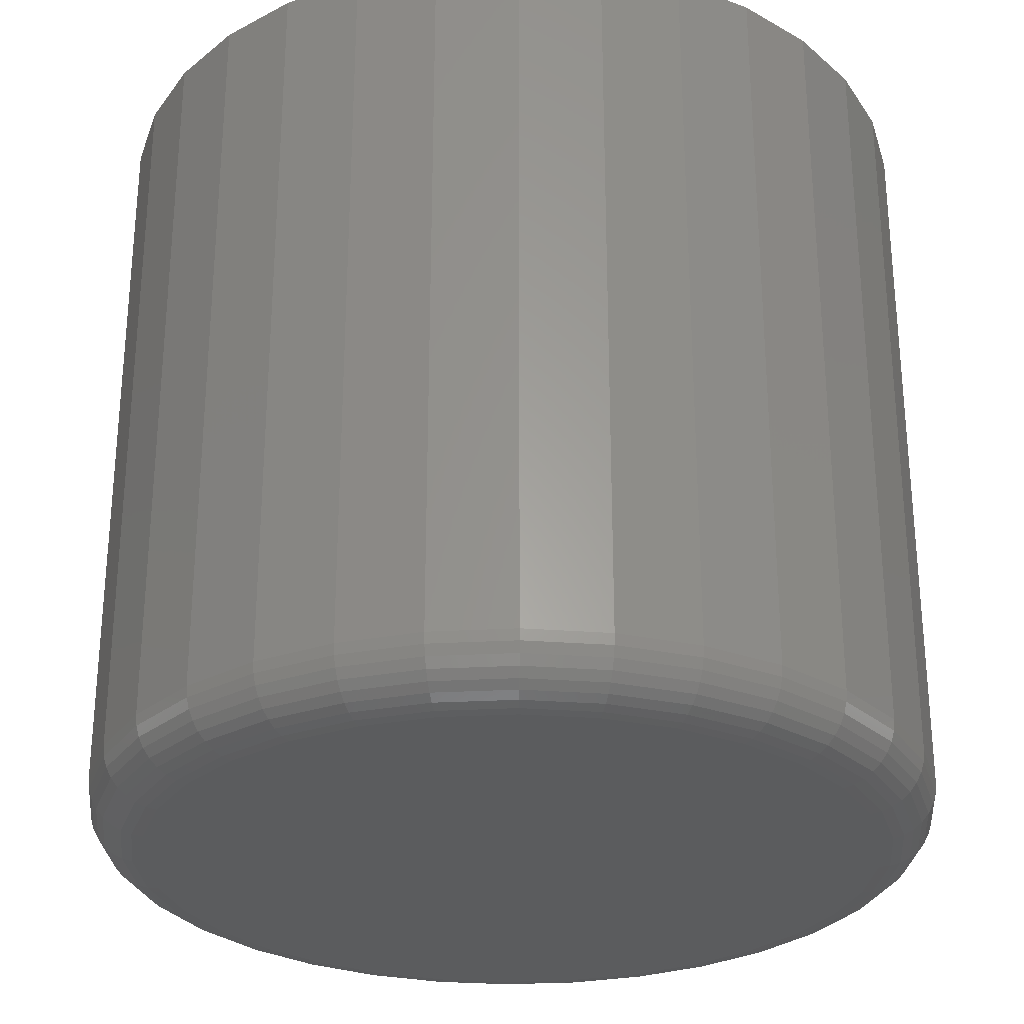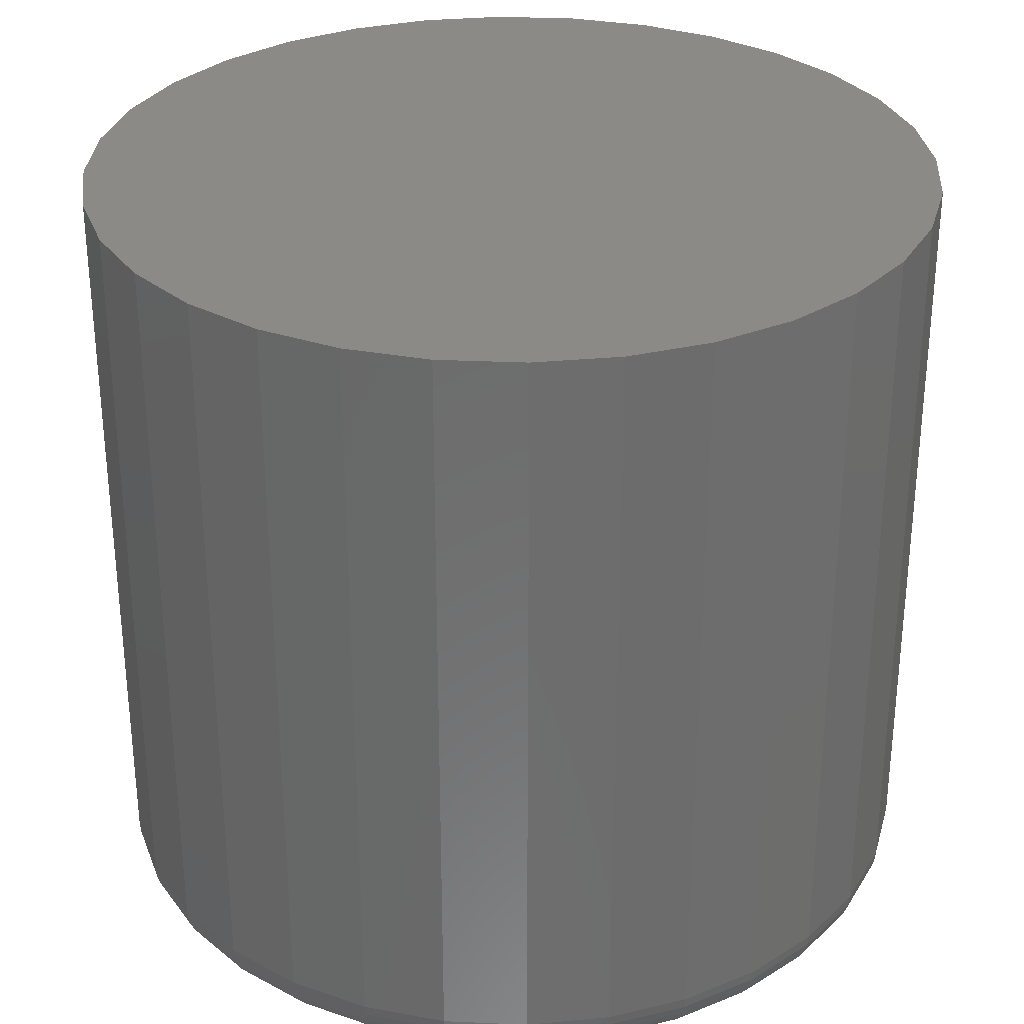
<metadata>
{"format":"stl","ext":"stl","renderer":"f3d","projection":"perspective","resolution":1024,"background":"white","views":[{"elev":-28.5,"azim":-90.9,"up":"+Y"},{"elev":30.8,"azim":-159.5,"up":"+Y"}]}
</metadata>
<code>
# stl→obj: 320 verts, 636 faces
v 0.2525 -0.4453 -0.04562
v 0.3322 -0.4453 -0.04562
v 0.2924 -0.4453 -0.04169
v 0.2142 -0.4453 -0.05723
v 0.3705 -0.4453 -0.05723
v 0.3705 -0.4453 -0.4344
v 0.2525 -0.4453 -0.446
v 0.3322 -0.4453 -0.446
v 0.2924 -0.4453 -0.4499
v 0.4058 -0.4453 -0.07609
v 0.179 -0.4453 -0.07609
v 0.4367 -0.4453 -0.1015
v 0.148 -0.4453 -0.1015
v 0.4621 -0.4453 -0.1324
v 0.1226 -0.4453 -0.1324
v 0.4809 -0.4453 -0.1677
v 0.1038 -0.4453 -0.1677
v 0.4925 -0.4453 -0.206
v 0.09216 -0.4453 -0.206
v 0.4965 -0.4453 -0.2458
v 0.08824 -0.4453 -0.2458
v 0.4925 -0.4453 -0.2856
v 0.09216 -0.4453 -0.2856
v 0.4809 -0.4453 -0.3239
v 0.1038 -0.4453 -0.3239
v 0.4621 -0.4453 -0.3592
v 0.1226 -0.4453 -0.3592
v 0.4367 -0.4453 -0.3901
v 0.148 -0.4453 -0.3901
v 0.4058 -0.4453 -0.4155
v 0.179 -0.4453 -0.4155
v 0.2142 -0.4453 -0.4344
v 0.5277 9.633e-17 -0.2458
v 0.5277 -0.4141 -0.2458
v 0.5232 9.098e-17 -0.2917
v 0.5232 -0.4141 -0.2917
v 0.5098 8.534e-17 -0.3359
v 0.5098 -0.4141 -0.3359
v 0.488 7.961e-17 -0.3766
v 0.488 -0.4141 -0.3766
v 0.4588 7.403e-17 -0.4122
v 0.4588 -0.4141 -0.4122
v 0.4231 6.88e-17 -0.4415
v 0.4231 -0.4141 -0.4415
v 0.3824 6.413e-17 -0.4633
v 0.3824 -0.4141 -0.4633
v 0.3383 6.019e-17 -0.4766
v 0.3383 -0.4141 -0.4766
v 0.2924 5.714e-17 -0.4812
v 0.2924 -0.4141 -0.4812
v 0.2464 5.509e-17 -0.4766
v 0.2464 -0.4141 -0.4766
v 0.2023 5.413e-17 -0.4633
v 0.2023 -0.4141 -0.4633
v 0.1616 5.428e-17 -0.4415
v 0.1616 -0.4141 -0.4415
v 0.1259 5.555e-17 -0.4122
v 0.1259 -0.4141 -0.4122
v 0.09666 5.789e-17 -0.3766
v 0.09666 -0.4141 -0.3766
v 0.07491 6.12e-17 -0.3359
v 0.07491 -0.4141 -0.3359
v 0.06151 6.535e-17 -0.2917
v 0.06151 -0.4141 -0.2917
v 0.05699 7.02e-17 -0.2458
v 0.05699 -0.4141 -0.2458
v 0.06151 7.555e-17 -0.1999
v 0.06151 -0.4141 -0.1999
v 0.07491 8.12e-17 -0.1557
v 0.07491 -0.4141 -0.1557
v 0.09666 8.692e-17 -0.115
v 0.09666 -0.4141 -0.115
v 0.1259 9.251e-17 -0.07938
v 0.1259 -0.4141 -0.07938
v 0.1616 9.773e-17 -0.05011
v 0.1616 -0.4141 -0.05011
v 0.2023 1.024e-16 -0.02836
v 0.2023 -0.4141 -0.02836
v 0.2464 1.063e-16 -0.01497
v 0.2464 -0.4141 -0.01497
v 0.2924 1.094e-16 -0.01044
v 0.2924 -0.4141 -0.01044
v 0.3383 1.114e-16 -0.01497
v 0.3383 -0.4141 -0.01497
v 0.3824 1.124e-16 -0.02836
v 0.3824 -0.4141 -0.02836
v 0.4231 1.123e-16 -0.05011
v 0.4231 -0.4141 -0.05011
v 0.4588 1.11e-16 -0.07938
v 0.4588 -0.4141 -0.07938
v 0.488 1.086e-16 -0.115
v 0.488 -0.4141 -0.115
v 0.5098 1.053e-16 -0.1557
v 0.5098 -0.4141 -0.1557
v 0.5232 1.012e-16 -0.1999
v 0.5232 -0.4141 -0.1999
v 0.08214 -0.4447 -0.2458
v 0.08618 -0.4447 -0.2048
v 0.07628 -0.4429 -0.2458
v 0.08043 -0.4429 -0.2037
v 0.07088 -0.44 -0.2458
v 0.07513 -0.44 -0.2026
v 0.06614 -0.4362 -0.2458
v 0.07049 -0.4362 -0.2017
v 0.06226 -0.4314 -0.2458
v 0.06668 -0.4314 -0.2009
v 0.05937 -0.426 -0.2458
v 0.06385 -0.426 -0.2004
v 0.05759 -0.4202 -0.2458
v 0.0621 -0.4202 -0.2
v 0.4985 -0.4447 -0.2048
v 0.5026 -0.4447 -0.2458
v 0.5043 -0.4429 -0.2037
v 0.5084 -0.4429 -0.2458
v 0.5096 -0.44 -0.2026
v 0.5138 -0.44 -0.2458
v 0.5142 -0.4362 -0.2017
v 0.5186 -0.4362 -0.2458
v 0.518 -0.4314 -0.2009
v 0.5224 -0.4314 -0.2458
v 0.5209 -0.426 -0.2004
v 0.5253 -0.426 -0.2458
v 0.5226 -0.4202 -0.2
v 0.5271 -0.4202 -0.2458
v 0.4866 -0.4447 -0.1654
v 0.492 -0.4429 -0.1631
v 0.497 -0.44 -0.1611
v 0.5013 -0.4362 -0.1592
v 0.5049 -0.4314 -0.1578
v 0.5076 -0.426 -0.1566
v 0.5092 -0.4202 -0.156
v 0.4671 -0.4447 -0.129
v 0.472 -0.4429 -0.1258
v 0.4765 -0.44 -0.1228
v 0.4804 -0.4362 -0.1201
v 0.4837 -0.4314 -0.118
v 0.4861 -0.426 -0.1164
v 0.4875 -0.4202 -0.1154
v 0.441 -0.4447 -0.09717
v 0.4451 -0.4429 -0.09302
v 0.449 -0.44 -0.0892
v 0.4523 -0.4362 -0.08585
v 0.4551 -0.4314 -0.0831
v 0.4571 -0.426 -0.08106
v 0.4584 -0.4202 -0.0798
v 0.4091 -0.4447 -0.07102
v 0.4124 -0.4429 -0.06615
v 0.4154 -0.44 -0.06166
v 0.418 -0.4362 -0.05772
v 0.4202 -0.4314 -0.05449
v 0.4218 -0.426 -0.05209
v 0.4228 -0.4202 -0.05061
v 0.3728 -0.4447 -0.0516
v 0.375 -0.4429 -0.04618
v 0.3771 -0.44 -0.04119
v 0.3789 -0.4362 -0.03682
v 0.3804 -0.4314 -0.03323
v 0.3815 -0.426 -0.03056
v 0.3822 -0.4202 -0.02891
v 0.3334 -0.4447 -0.03964
v 0.3345 -0.4429 -0.03389
v 0.3356 -0.44 -0.02859
v 0.3365 -0.4362 -0.02394
v 0.3372 -0.4314 -0.02013
v 0.3378 -0.426 -0.0173
v 0.3382 -0.4202 -0.01556
v 0.2924 -0.4447 -0.0356
v 0.2924 -0.4429 -0.02974
v 0.2924 -0.44 -0.02433
v 0.2924 -0.4362 -0.0196
v 0.2924 -0.4314 -0.01571
v 0.2924 -0.426 -0.01282
v 0.2924 -0.4202 -0.01104
v 0.2513 -0.4447 -0.03964
v 0.2502 -0.4429 -0.03389
v 0.2491 -0.44 -0.02859
v 0.2482 -0.4362 -0.02394
v 0.2475 -0.4314 -0.02013
v 0.2469 -0.426 -0.0173
v 0.2466 -0.4202 -0.01556
v 0.2119 -0.4447 -0.0516
v 0.2097 -0.4429 -0.04618
v 0.2076 -0.44 -0.04119
v 0.2058 -0.4362 -0.03682
v 0.2043 -0.4314 -0.03323
v 0.2032 -0.426 -0.03056
v 0.2025 -0.4202 -0.02891
v 0.1756 -0.4447 -0.07102
v 0.1723 -0.4429 -0.06615
v 0.1693 -0.44 -0.06166
v 0.1667 -0.4362 -0.05772
v 0.1645 -0.4314 -0.05449
v 0.1629 -0.426 -0.05209
v 0.1619 -0.4202 -0.05061
v 0.1437 -0.4447 -0.09717
v 0.1396 -0.4429 -0.09302
v 0.1357 -0.44 -0.0892
v 0.1324 -0.4362 -0.08585
v 0.1297 -0.4314 -0.0831
v 0.1276 -0.426 -0.08106
v 0.1264 -0.4202 -0.0798
v 0.1176 -0.4447 -0.129
v 0.1127 -0.4429 -0.1258
v 0.1082 -0.44 -0.1228
v 0.1043 -0.4362 -0.1201
v 0.101 -0.4314 -0.118
v 0.09863 -0.426 -0.1164
v 0.09716 -0.4202 -0.1154
v 0.09814 -0.4447 -0.1654
v 0.09273 -0.4429 -0.1631
v 0.08774 -0.44 -0.1611
v 0.08336 -0.4362 -0.1592
v 0.07977 -0.4314 -0.1578
v 0.0771 -0.426 -0.1566
v 0.07546 -0.4202 -0.156
v 0.4985 -0.4447 -0.2868
v 0.5043 -0.4429 -0.288
v 0.5096 -0.44 -0.289
v 0.5142 -0.4362 -0.2899
v 0.518 -0.4314 -0.2907
v 0.5209 -0.426 -0.2913
v 0.5226 -0.4202 -0.2916
v 0.08618 -0.4447 -0.2868
v 0.08043 -0.4429 -0.288
v 0.07513 -0.44 -0.289
v 0.07049 -0.4362 -0.2899
v 0.06668 -0.4314 -0.2907
v 0.06385 -0.426 -0.2913
v 0.0621 -0.4202 -0.2916
v 0.09814 -0.4447 -0.3262
v 0.09273 -0.4429 -0.3285
v 0.08774 -0.44 -0.3306
v 0.08336 -0.4362 -0.3324
v 0.07977 -0.4314 -0.3339
v 0.0771 -0.426 -0.335
v 0.07546 -0.4202 -0.3356
v 0.1176 -0.4447 -0.3626
v 0.1127 -0.4429 -0.3658
v 0.1082 -0.44 -0.3689
v 0.1043 -0.4362 -0.3715
v 0.101 -0.4314 -0.3736
v 0.09863 -0.426 -0.3752
v 0.09716 -0.4202 -0.3762
v 0.1437 -0.4447 -0.3944
v 0.1396 -0.4429 -0.3986
v 0.1357 -0.44 -0.4024
v 0.1324 -0.4362 -0.4058
v 0.1297 -0.4314 -0.4085
v 0.1276 -0.426 -0.4105
v 0.1264 -0.4202 -0.4118
v 0.1756 -0.4447 -0.4206
v 0.1723 -0.4429 -0.4255
v 0.1693 -0.44 -0.43
v 0.1667 -0.4362 -0.4339
v 0.1645 -0.4314 -0.4371
v 0.1629 -0.426 -0.4395
v 0.1619 -0.4202 -0.441
v 0.2119 -0.4447 -0.44
v 0.2097 -0.4429 -0.4454
v 0.2076 -0.44 -0.4504
v 0.2058 -0.4362 -0.4548
v 0.2043 -0.4314 -0.4584
v 0.2032 -0.426 -0.4611
v 0.2025 -0.4202 -0.4627
v 0.2513 -0.4447 -0.452
v 0.2502 -0.4429 -0.4577
v 0.2491 -0.44 -0.463
v 0.2482 -0.4362 -0.4677
v 0.2475 -0.4314 -0.4715
v 0.2469 -0.426 -0.4743
v 0.2466 -0.4202 -0.4761
v 0.2924 -0.4447 -0.456
v 0.2924 -0.4429 -0.4619
v 0.2924 -0.44 -0.4673
v 0.2924 -0.4362 -0.472
v 0.2924 -0.4314 -0.4759
v 0.2924 -0.426 -0.4788
v 0.2924 -0.4202 -0.4806
v 0.3334 -0.4447 -0.452
v 0.3345 -0.4429 -0.4577
v 0.3356 -0.44 -0.463
v 0.3365 -0.4362 -0.4677
v 0.3372 -0.4314 -0.4715
v 0.3378 -0.426 -0.4743
v 0.3382 -0.4202 -0.4761
v 0.3728 -0.4447 -0.44
v 0.375 -0.4429 -0.4454
v 0.3771 -0.44 -0.4504
v 0.3789 -0.4362 -0.4548
v 0.3804 -0.4314 -0.4584
v 0.3815 -0.426 -0.4611
v 0.3822 -0.4202 -0.4627
v 0.4091 -0.4447 -0.4206
v 0.4124 -0.4429 -0.4255
v 0.4154 -0.44 -0.43
v 0.418 -0.4362 -0.4339
v 0.4202 -0.4314 -0.4371
v 0.4218 -0.426 -0.4395
v 0.4228 -0.4202 -0.441
v 0.441 -0.4447 -0.3944
v 0.4451 -0.4429 -0.3986
v 0.449 -0.44 -0.4024
v 0.4523 -0.4362 -0.4058
v 0.4551 -0.4314 -0.4085
v 0.4571 -0.426 -0.4105
v 0.4584 -0.4202 -0.4118
v 0.4671 -0.4447 -0.3626
v 0.472 -0.4429 -0.3658
v 0.4765 -0.44 -0.3689
v 0.4804 -0.4362 -0.3715
v 0.4837 -0.4314 -0.3736
v 0.4861 -0.426 -0.3752
v 0.4875 -0.4202 -0.3762
v 0.4866 -0.4447 -0.3262
v 0.492 -0.4429 -0.3285
v 0.497 -0.44 -0.3306
v 0.5013 -0.4362 -0.3324
v 0.5049 -0.4314 -0.3339
v 0.5076 -0.426 -0.335
v 0.5092 -0.4202 -0.3356
f 1 2 3
f 2 1 4
f 2 4 5
f 6 7 8
f 8 7 9
f 5 4 10
f 10 4 11
f 10 11 12
f 12 11 13
f 12 13 14
f 14 13 15
f 14 15 16
f 16 15 17
f 16 17 18
f 18 17 19
f 18 19 20
f 20 19 21
f 20 21 22
f 22 21 23
f 22 23 24
f 24 23 25
f 24 25 26
f 26 25 27
f 26 27 28
f 28 27 29
f 28 29 30
f 30 29 31
f 30 31 6
f 6 31 32
f 6 32 7
f 33 34 35
f 35 34 36
f 35 36 37
f 37 36 38
f 37 38 39
f 39 38 40
f 39 40 41
f 41 40 42
f 41 42 43
f 43 42 44
f 43 44 45
f 45 44 46
f 45 46 47
f 47 46 48
f 47 48 49
f 49 48 50
f 49 50 51
f 51 50 52
f 51 52 53
f 53 52 54
f 53 54 55
f 55 54 56
f 55 56 57
f 57 56 58
f 57 58 59
f 59 58 60
f 59 60 61
f 61 60 62
f 61 62 63
f 63 62 64
f 63 64 65
f 65 64 66
f 65 66 67
f 67 66 68
f 67 68 69
f 69 68 70
f 69 70 71
f 71 70 72
f 71 72 73
f 73 72 74
f 73 74 75
f 75 74 76
f 75 76 77
f 77 76 78
f 77 78 79
f 79 78 80
f 79 80 81
f 81 80 82
f 81 82 83
f 83 82 84
f 83 84 85
f 85 84 86
f 85 86 87
f 87 86 88
f 87 88 89
f 89 88 90
f 89 90 91
f 91 90 92
f 91 92 93
f 93 92 94
f 93 94 95
f 95 94 96
f 95 96 33
f 33 96 34
f 21 19 97
f 97 19 98
f 97 98 99
f 99 98 100
f 99 100 101
f 101 100 102
f 101 102 103
f 103 102 104
f 103 104 105
f 105 104 106
f 105 106 107
f 107 106 108
f 107 108 109
f 109 108 110
f 109 110 66
f 66 110 68
f 18 20 111
f 111 20 112
f 111 112 113
f 113 112 114
f 113 114 115
f 115 114 116
f 115 116 117
f 117 116 118
f 117 118 119
f 119 118 120
f 119 120 121
f 121 120 122
f 121 122 123
f 123 122 124
f 123 124 96
f 96 124 34
f 16 18 125
f 125 18 111
f 125 111 126
f 126 111 113
f 126 113 127
f 127 113 115
f 127 115 128
f 128 115 117
f 128 117 129
f 129 117 119
f 129 119 130
f 130 119 121
f 130 121 131
f 131 121 123
f 131 123 94
f 94 123 96
f 14 16 132
f 132 16 125
f 132 125 133
f 133 125 126
f 133 126 134
f 134 126 127
f 134 127 135
f 135 127 128
f 135 128 136
f 136 128 129
f 136 129 137
f 137 129 130
f 137 130 138
f 138 130 131
f 138 131 92
f 92 131 94
f 12 14 139
f 139 14 132
f 139 132 140
f 140 132 133
f 140 133 141
f 141 133 134
f 141 134 142
f 142 134 135
f 142 135 143
f 143 135 136
f 143 136 144
f 144 136 137
f 144 137 145
f 145 137 138
f 145 138 90
f 90 138 92
f 10 12 146
f 146 12 139
f 146 139 147
f 147 139 140
f 147 140 148
f 148 140 141
f 148 141 149
f 149 141 142
f 149 142 150
f 150 142 143
f 150 143 151
f 151 143 144
f 151 144 152
f 152 144 145
f 152 145 88
f 88 145 90
f 5 10 153
f 153 10 146
f 153 146 154
f 154 146 147
f 154 147 155
f 155 147 148
f 155 148 156
f 156 148 149
f 156 149 157
f 157 149 150
f 157 150 158
f 158 150 151
f 158 151 159
f 159 151 152
f 159 152 86
f 86 152 88
f 2 5 160
f 160 5 153
f 160 153 161
f 161 153 154
f 161 154 162
f 162 154 155
f 162 155 163
f 163 155 156
f 163 156 164
f 164 156 157
f 164 157 165
f 165 157 158
f 165 158 166
f 166 158 159
f 166 159 84
f 84 159 86
f 3 2 167
f 167 2 160
f 167 160 168
f 168 160 161
f 168 161 169
f 169 161 162
f 169 162 170
f 170 162 163
f 170 163 171
f 171 163 164
f 171 164 172
f 172 164 165
f 172 165 173
f 173 165 166
f 173 166 82
f 82 166 84
f 1 3 174
f 174 3 167
f 174 167 175
f 175 167 168
f 175 168 176
f 176 168 169
f 176 169 177
f 177 169 170
f 177 170 178
f 178 170 171
f 178 171 179
f 179 171 172
f 179 172 180
f 180 172 173
f 180 173 80
f 80 173 82
f 4 1 181
f 181 1 174
f 181 174 182
f 182 174 175
f 182 175 183
f 183 175 176
f 183 176 184
f 184 176 177
f 184 177 185
f 185 177 178
f 185 178 186
f 186 178 179
f 186 179 187
f 187 179 180
f 187 180 78
f 78 180 80
f 11 4 188
f 188 4 181
f 188 181 189
f 189 181 182
f 189 182 190
f 190 182 183
f 190 183 191
f 191 183 184
f 191 184 192
f 192 184 185
f 192 185 193
f 193 185 186
f 193 186 194
f 194 186 187
f 194 187 76
f 76 187 78
f 13 11 195
f 195 11 188
f 195 188 196
f 196 188 189
f 196 189 197
f 197 189 190
f 197 190 198
f 198 190 191
f 198 191 199
f 199 191 192
f 199 192 200
f 200 192 193
f 200 193 201
f 201 193 194
f 201 194 74
f 74 194 76
f 15 13 202
f 202 13 195
f 202 195 203
f 203 195 196
f 203 196 204
f 204 196 197
f 204 197 205
f 205 197 198
f 205 198 206
f 206 198 199
f 206 199 207
f 207 199 200
f 207 200 208
f 208 200 201
f 208 201 72
f 72 201 74
f 17 15 209
f 209 15 202
f 209 202 210
f 210 202 203
f 210 203 211
f 211 203 204
f 211 204 212
f 212 204 205
f 212 205 213
f 213 205 206
f 213 206 214
f 214 206 207
f 214 207 215
f 215 207 208
f 215 208 70
f 70 208 72
f 19 17 98
f 98 17 209
f 98 209 100
f 100 209 210
f 100 210 102
f 102 210 211
f 102 211 104
f 104 211 212
f 104 212 106
f 106 212 213
f 106 213 108
f 108 213 214
f 108 214 110
f 110 214 215
f 110 215 68
f 68 215 70
f 20 22 112
f 112 22 216
f 112 216 114
f 114 216 217
f 114 217 116
f 116 217 218
f 116 218 118
f 118 218 219
f 118 219 120
f 120 219 220
f 120 220 122
f 122 220 221
f 122 221 124
f 124 221 222
f 124 222 34
f 34 222 36
f 23 21 223
f 223 21 97
f 223 97 224
f 224 97 99
f 224 99 225
f 225 99 101
f 225 101 226
f 226 101 103
f 226 103 227
f 227 103 105
f 227 105 228
f 228 105 107
f 228 107 229
f 229 107 109
f 229 109 64
f 64 109 66
f 25 23 230
f 230 23 223
f 230 223 231
f 231 223 224
f 231 224 232
f 232 224 225
f 232 225 233
f 233 225 226
f 233 226 234
f 234 226 227
f 234 227 235
f 235 227 228
f 235 228 236
f 236 228 229
f 236 229 62
f 62 229 64
f 27 25 237
f 237 25 230
f 237 230 238
f 238 230 231
f 238 231 239
f 239 231 232
f 239 232 240
f 240 232 233
f 240 233 241
f 241 233 234
f 241 234 242
f 242 234 235
f 242 235 243
f 243 235 236
f 243 236 60
f 60 236 62
f 29 27 244
f 244 27 237
f 244 237 245
f 245 237 238
f 245 238 246
f 246 238 239
f 246 239 247
f 247 239 240
f 247 240 248
f 248 240 241
f 248 241 249
f 249 241 242
f 249 242 250
f 250 242 243
f 250 243 58
f 58 243 60
f 31 29 251
f 251 29 244
f 251 244 252
f 252 244 245
f 252 245 253
f 253 245 246
f 253 246 254
f 254 246 247
f 254 247 255
f 255 247 248
f 255 248 256
f 256 248 249
f 256 249 257
f 257 249 250
f 257 250 56
f 56 250 58
f 32 31 258
f 258 31 251
f 258 251 259
f 259 251 252
f 259 252 260
f 260 252 253
f 260 253 261
f 261 253 254
f 261 254 262
f 262 254 255
f 262 255 263
f 263 255 256
f 263 256 264
f 264 256 257
f 264 257 54
f 54 257 56
f 7 32 265
f 265 32 258
f 265 258 266
f 266 258 259
f 266 259 267
f 267 259 260
f 267 260 268
f 268 260 261
f 268 261 269
f 269 261 262
f 269 262 270
f 270 262 263
f 270 263 271
f 271 263 264
f 271 264 52
f 52 264 54
f 9 7 272
f 272 7 265
f 272 265 273
f 273 265 266
f 273 266 274
f 274 266 267
f 274 267 275
f 275 267 268
f 275 268 276
f 276 268 269
f 276 269 277
f 277 269 270
f 277 270 278
f 278 270 271
f 278 271 50
f 50 271 52
f 8 9 279
f 279 9 272
f 279 272 280
f 280 272 273
f 280 273 281
f 281 273 274
f 281 274 282
f 282 274 275
f 282 275 283
f 283 275 276
f 283 276 284
f 284 276 277
f 284 277 285
f 285 277 278
f 285 278 48
f 48 278 50
f 6 8 286
f 286 8 279
f 286 279 287
f 287 279 280
f 287 280 288
f 288 280 281
f 288 281 289
f 289 281 282
f 289 282 290
f 290 282 283
f 290 283 291
f 291 283 284
f 291 284 292
f 292 284 285
f 292 285 46
f 46 285 48
f 30 6 293
f 293 6 286
f 293 286 294
f 294 286 287
f 294 287 295
f 295 287 288
f 295 288 296
f 296 288 289
f 296 289 297
f 297 289 290
f 297 290 298
f 298 290 291
f 298 291 299
f 299 291 292
f 299 292 44
f 44 292 46
f 28 30 300
f 300 30 293
f 300 293 301
f 301 293 294
f 301 294 302
f 302 294 295
f 302 295 303
f 303 295 296
f 303 296 304
f 304 296 297
f 304 297 305
f 305 297 298
f 305 298 306
f 306 298 299
f 306 299 42
f 42 299 44
f 26 28 307
f 307 28 300
f 307 300 308
f 308 300 301
f 308 301 309
f 309 301 302
f 309 302 310
f 310 302 303
f 310 303 311
f 311 303 304
f 311 304 312
f 312 304 305
f 312 305 313
f 313 305 306
f 313 306 40
f 40 306 42
f 24 26 314
f 314 26 307
f 314 307 315
f 315 307 308
f 315 308 316
f 316 308 309
f 316 309 317
f 317 309 310
f 317 310 318
f 318 310 311
f 318 311 319
f 319 311 312
f 319 312 320
f 320 312 313
f 320 313 38
f 38 313 40
f 22 24 216
f 216 24 314
f 216 314 217
f 217 314 315
f 217 315 218
f 218 315 316
f 218 316 219
f 219 316 317
f 219 317 220
f 220 317 318
f 220 318 221
f 221 318 319
f 221 319 222
f 222 319 320
f 222 320 36
f 36 320 38
f 81 83 79
f 77 79 83
f 85 77 83
f 47 51 45
f 49 51 47
f 51 53 45
f 45 53 55
f 45 55 43
f 43 55 57
f 43 57 41
f 41 57 59
f 41 59 39
f 39 59 61
f 39 61 37
f 37 61 63
f 37 63 35
f 35 63 65
f 35 65 33
f 33 65 67
f 33 67 95
f 95 67 69
f 95 69 93
f 93 69 71
f 93 71 91
f 91 71 73
f 91 73 89
f 89 73 75
f 89 75 87
f 87 75 77
f 87 77 85

</code>
